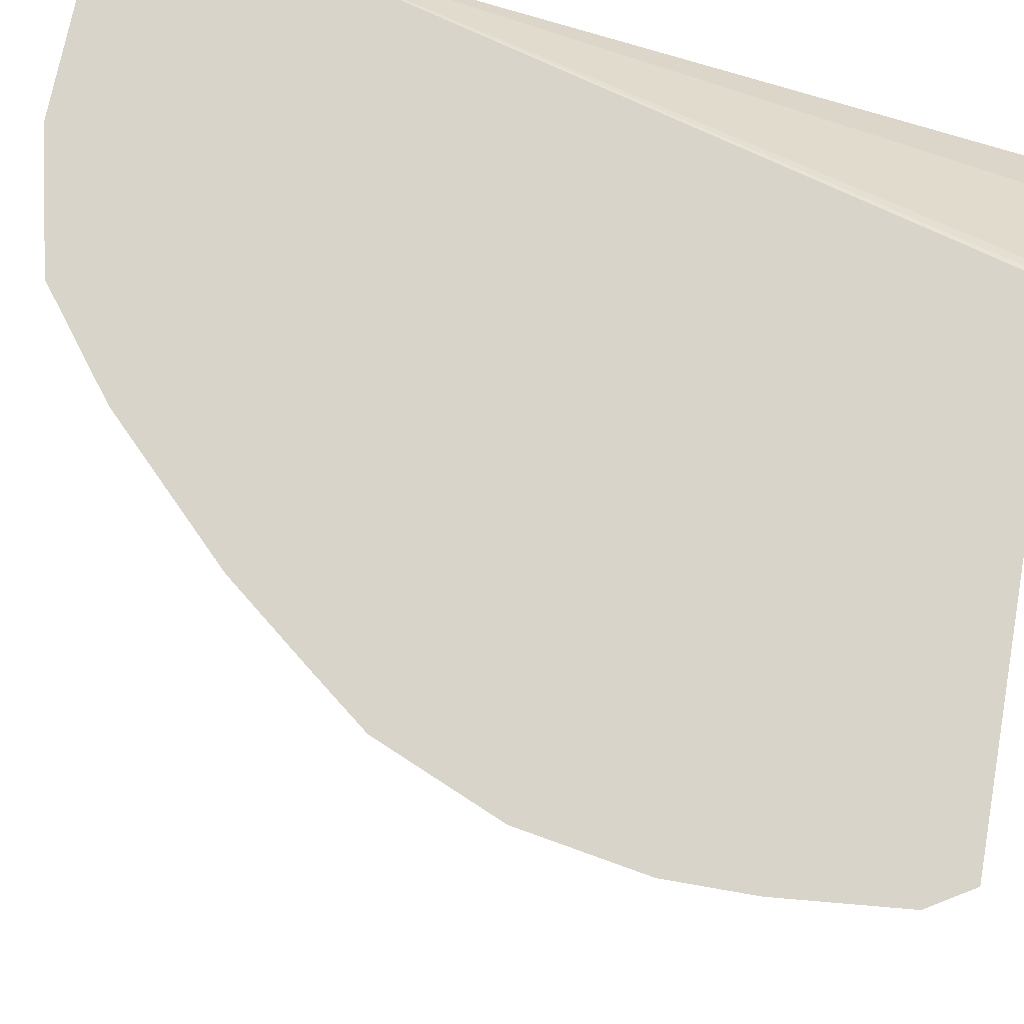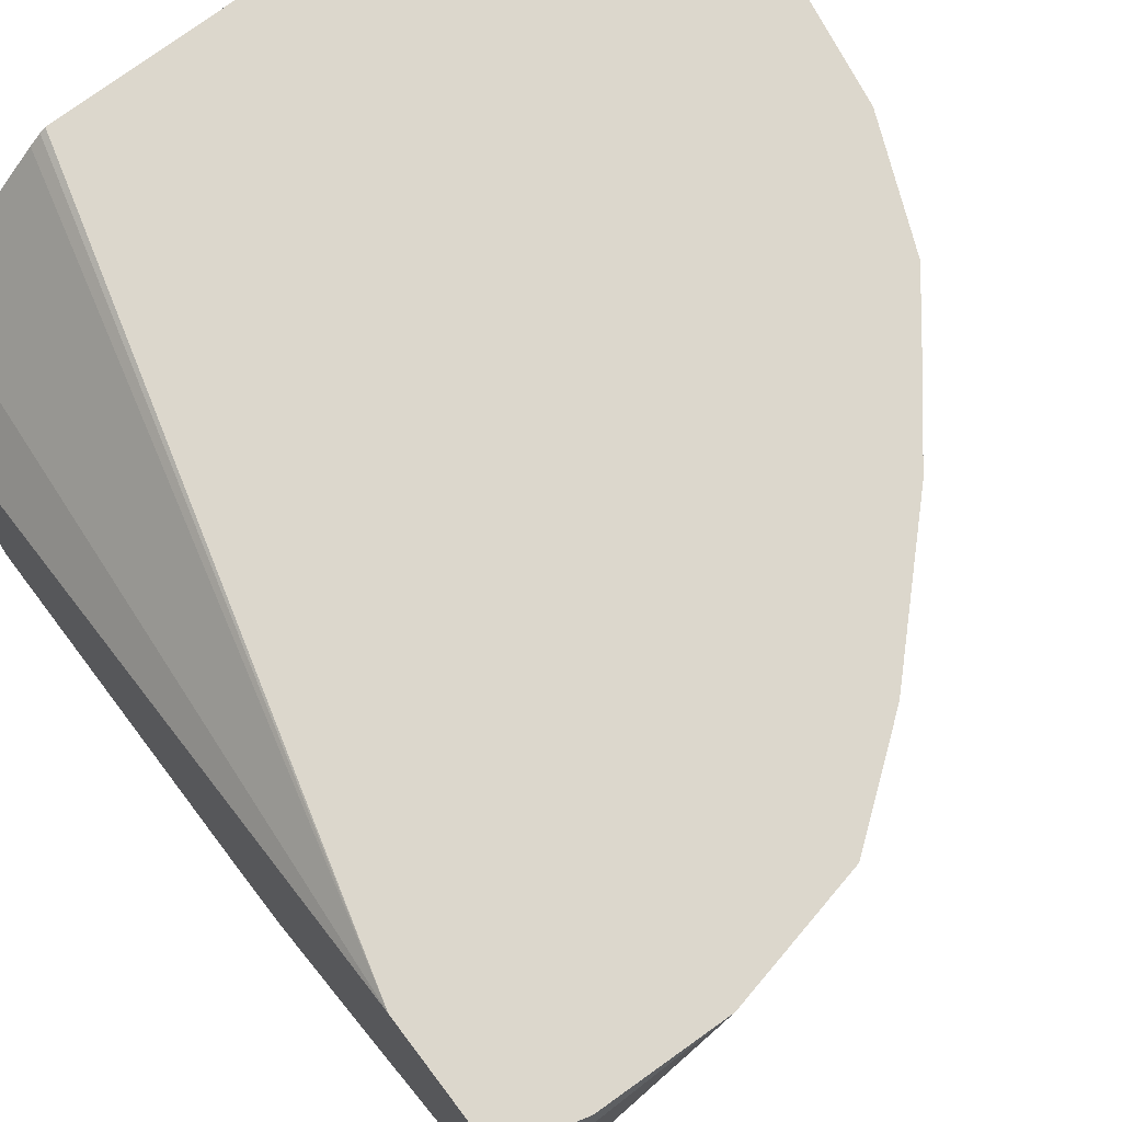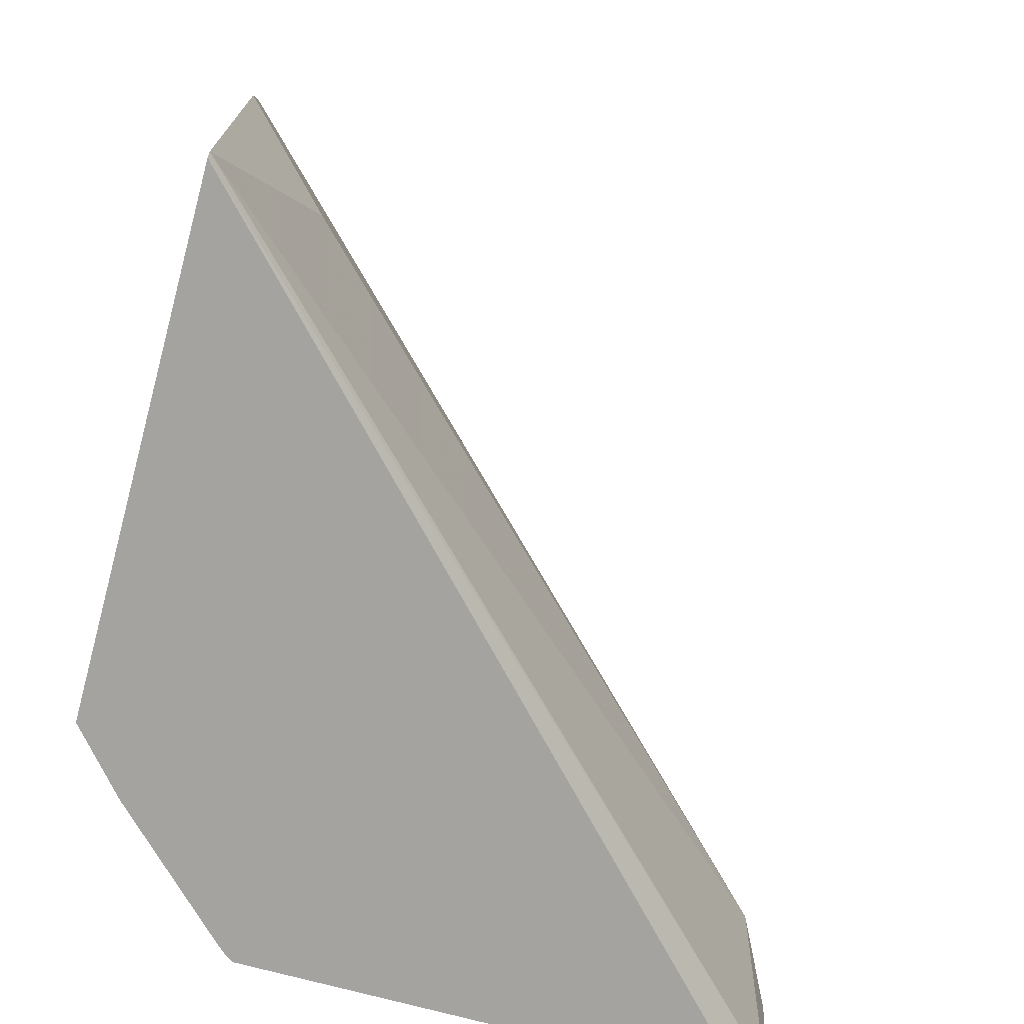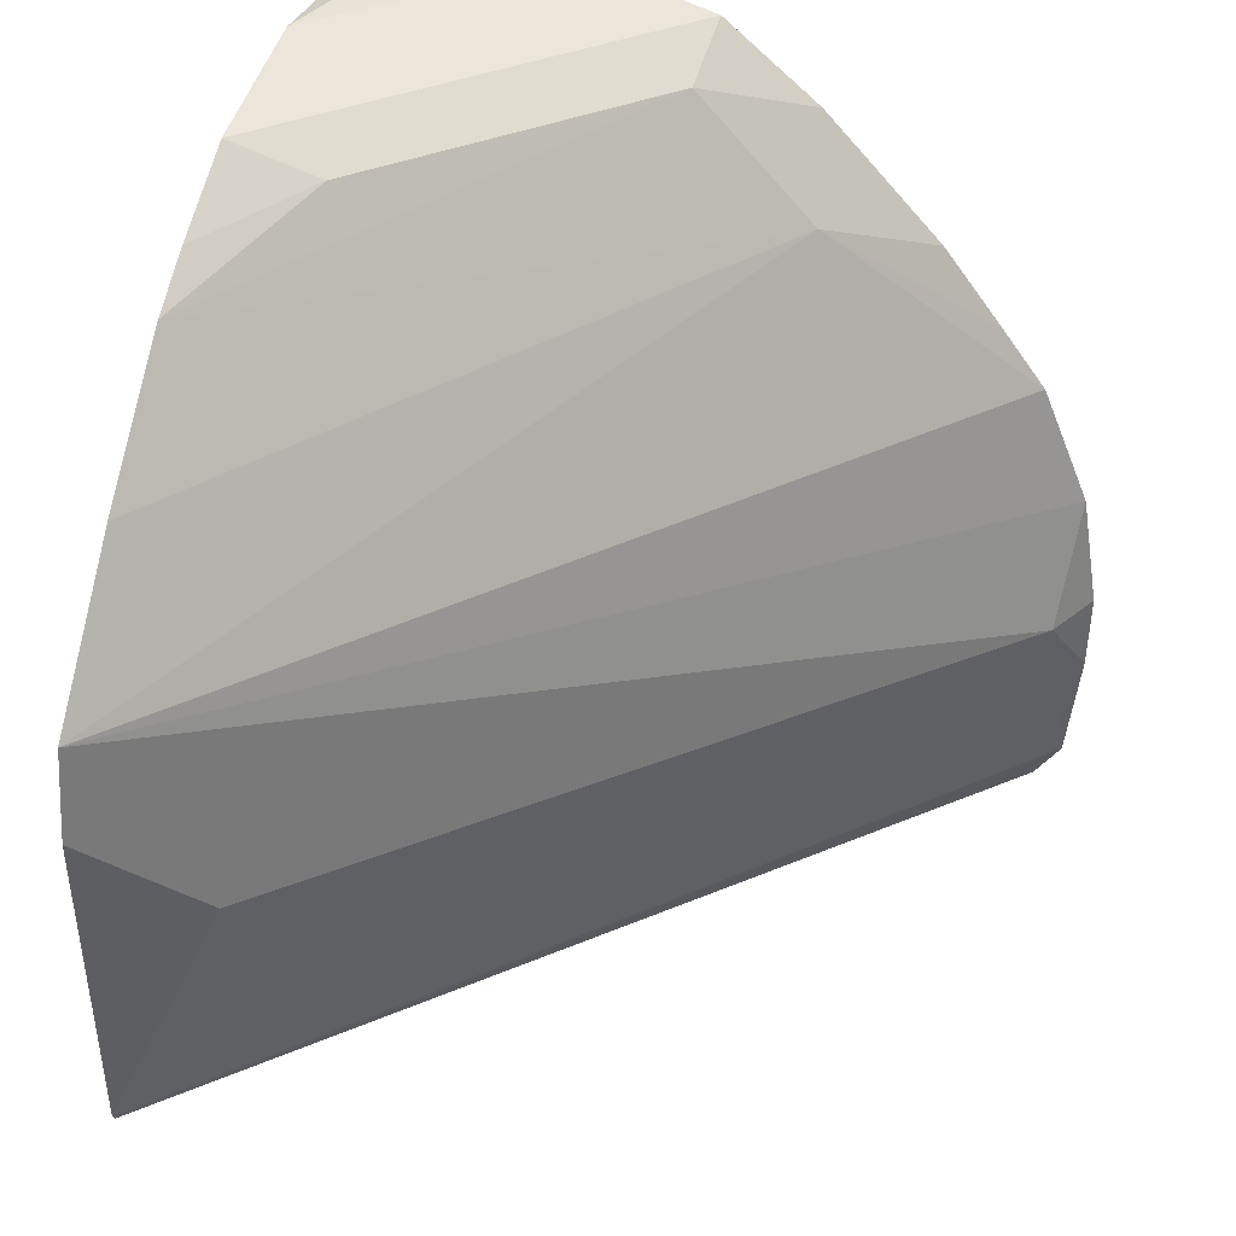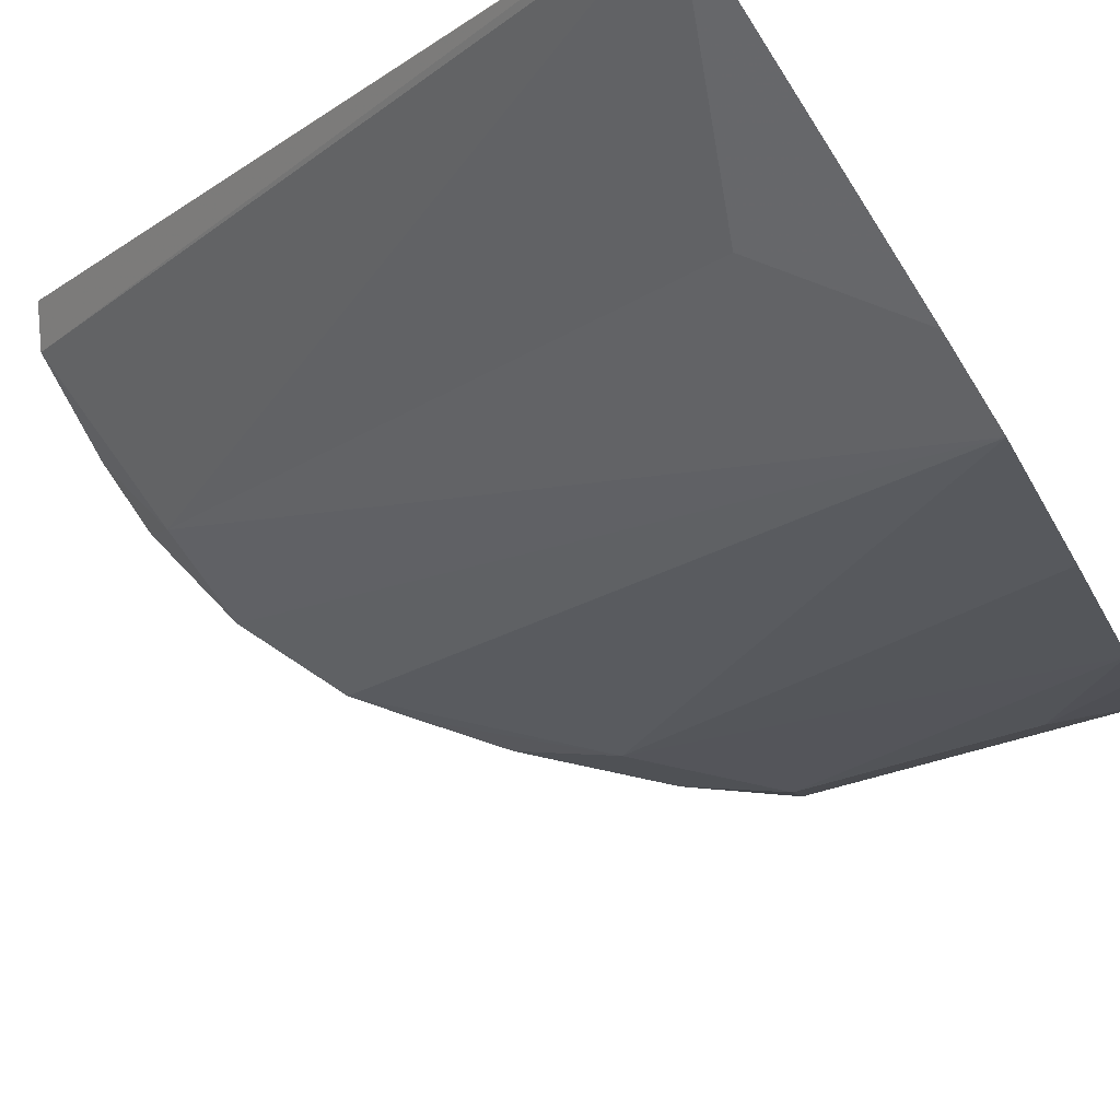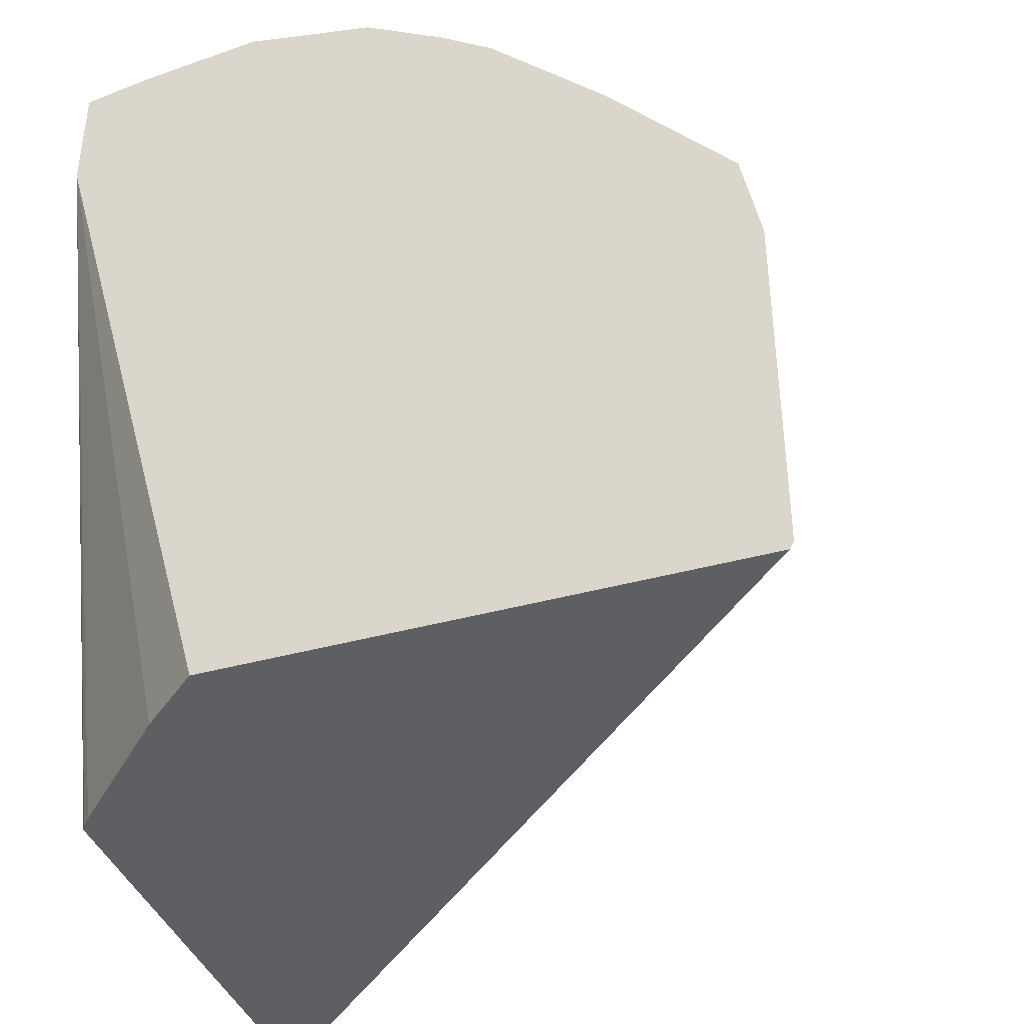
<metadata>
{"format":"obj","ext":"obj","renderer":"f3d","projection":"perspective","resolution":1024,"background":"white","views":[{"elev":75.4,"azim":-80.1,"up":"+Z"},{"elev":73.0,"azim":142.8,"up":"+Z"},{"elev":-72.8,"azim":164.9,"up":"+Y"},{"elev":41.9,"azim":-160.3,"up":"+Y"},{"elev":-78.7,"azim":32.6,"up":"+Z"},{"elev":-39.9,"azim":109.0,"up":"+Y"}]}
</metadata>
<code>
v 0.2453 0.507 0.4414
v 0.4541 0.507 0.2211
v 0.3961 0.507 0.4414
v 0.2374 0.5199 0.4414
v 0.4541 0.507 0.3816
v 0.4541 0.5095 0.2199
v 0.3978 0.507 0.4404
v 0.4541 0.7202 0.4414
v 0.2342 0.5569 0.4414
v 0.2426 0.5823 0.4245
v 0.4375 0.507 0.4011
v 0.4246 0.5823 0.2426
v 0.4541 0.6187 0.2199
v 0.4011 0.507 0.4375
v 0.4541 0.7562 0.4414
v 0.2342 0.5823 0.4414
v 0.2405 0.6187 0.4414
v 0.4541 0.6479 0.2255
v 0.4541 0.7565 0.4398
v 0.4462 0.7595 0.4414
v 0.2561 0.655 0.4414
v 0.3184 0.7096 0.4185
v 0.4541 0.6914 0.2633
v 0.4541 0.7599 0.4214
v 0.4367 0.7642 0.4367
v 0.4325 0.7632 0.4414
v 0.2698 0.6725 0.4414
v 0.4541 0.7278 0.2997
v 0.4541 0.7193 0.2911
v 0.2888 0.6962 0.4414
v 0.3548 0.746 0.4185
v 0.4541 0.7642 0.3829
v 0.3956 0.7642 0.4414
v 0.3912 0.746 0.3821
v 0.4276 0.746 0.3457
v 0.4541 0.7394 0.3159
v 0.3252 0.7325 0.4414
v 0.3546 0.7551 0.4414
v 0.4321 0.7551 0.3639
v 0.4541 0.7551 0.3419
v 0.4367 0.7642 0.4003
v 0.4003 0.7642 0.4367
f 22 27 30
f 19 24 25
f 22 29 23
f 22 28 29
f 21 27 22
f 20 25 26
f 19 25 20
f 22 30 31
f 15 19 20
f 18 21 22
f 17 21 18
f 10 13 12
f 10 18 13
f 10 17 18
f 10 16 17
f 22 31 28
f 9 16 10
f 18 22 23
f 24 32 25
f 31 39 34
f 25 41 42
f 8 14 11
f 39 42 41
f 38 42 39
f 35 40 36
f 35 39 40
f 34 39 35
f 33 42 38
f 32 39 41
f 32 40 39
f 31 38 39
f 31 37 38
f 30 37 31
f 28 35 36
f 28 34 35
f 28 31 34
f 25 33 26
f 25 42 33
f 25 32 41
f 7 14 8
f 1 30 27
f 6 10 12
f 1 17 16
f 1 21 17
f 1 27 21
f 1 37 30
f 1 38 37
f 1 33 38
f 1 26 33
f 1 16 9
f 1 15 20
f 1 3 8
f 1 7 3
f 1 14 7
f 1 11 14
f 1 5 11
f 1 2 5
f 6 12 13
f 1 8 15
f 1 9 4
f 1 20 26
f 2 4 6
f 1 4 2
f 5 8 11
f 4 10 6
f 4 9 10
f 3 7 8
f 2 8 5
f 2 19 15
f 2 24 19
f 2 32 24
f 2 15 8
f 2 40 32
f 2 6 13
f 2 18 23
f 2 23 29
f 2 13 18
f 2 28 36
f 2 36 40
f 2 29 28

</code>
